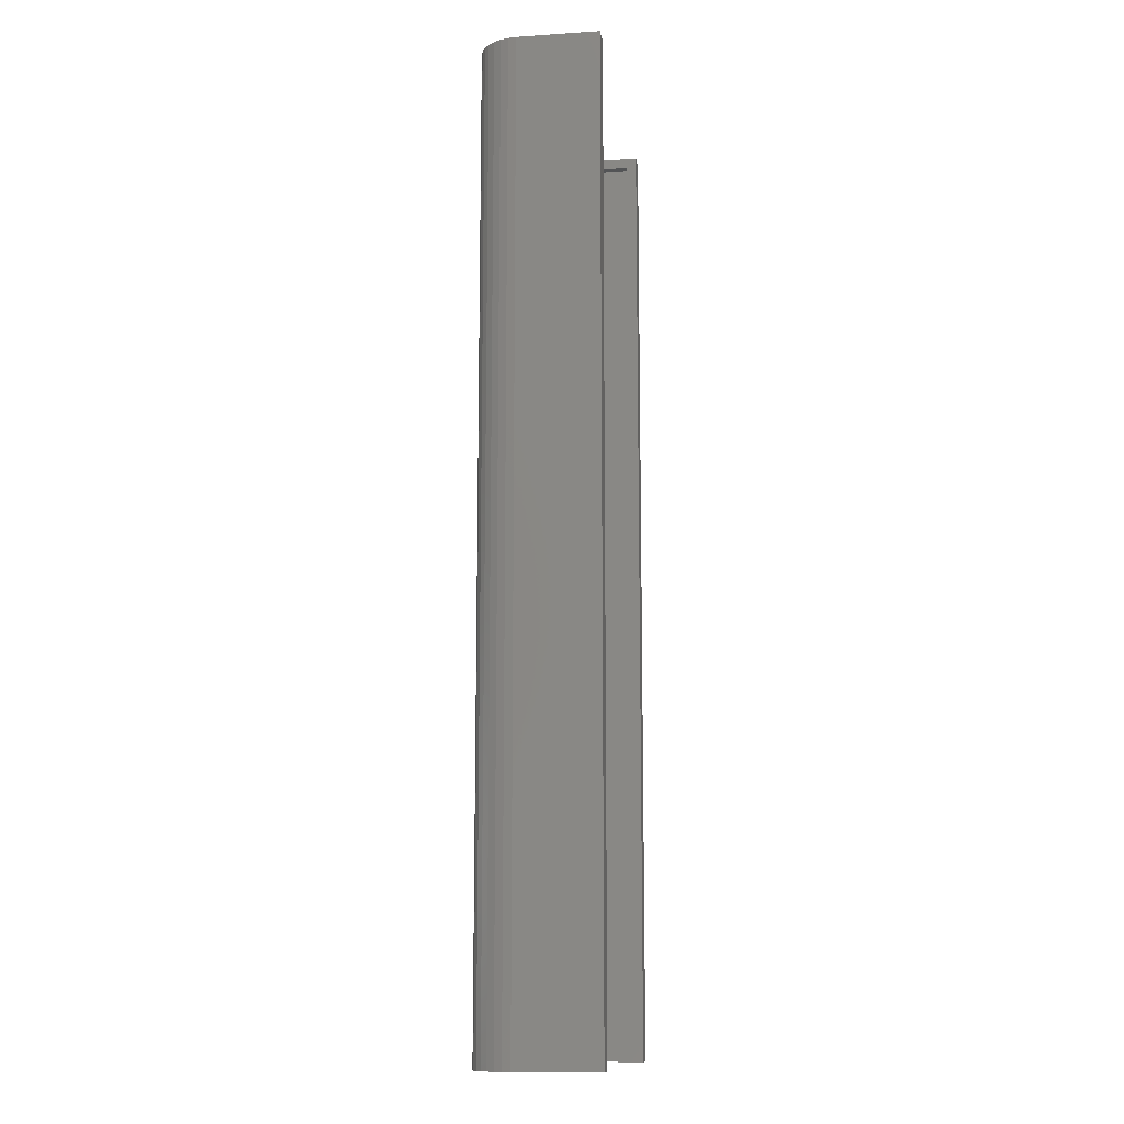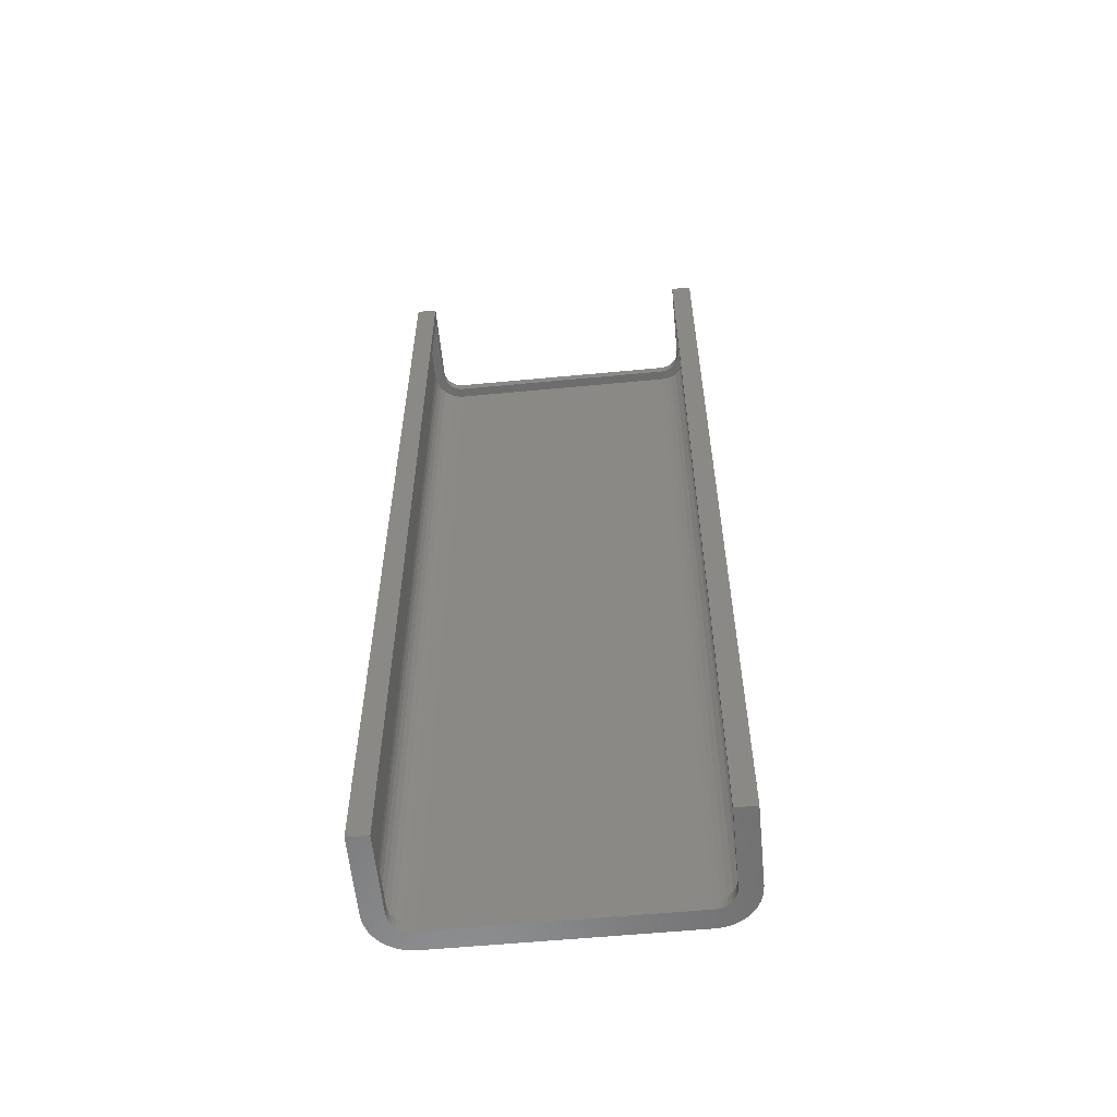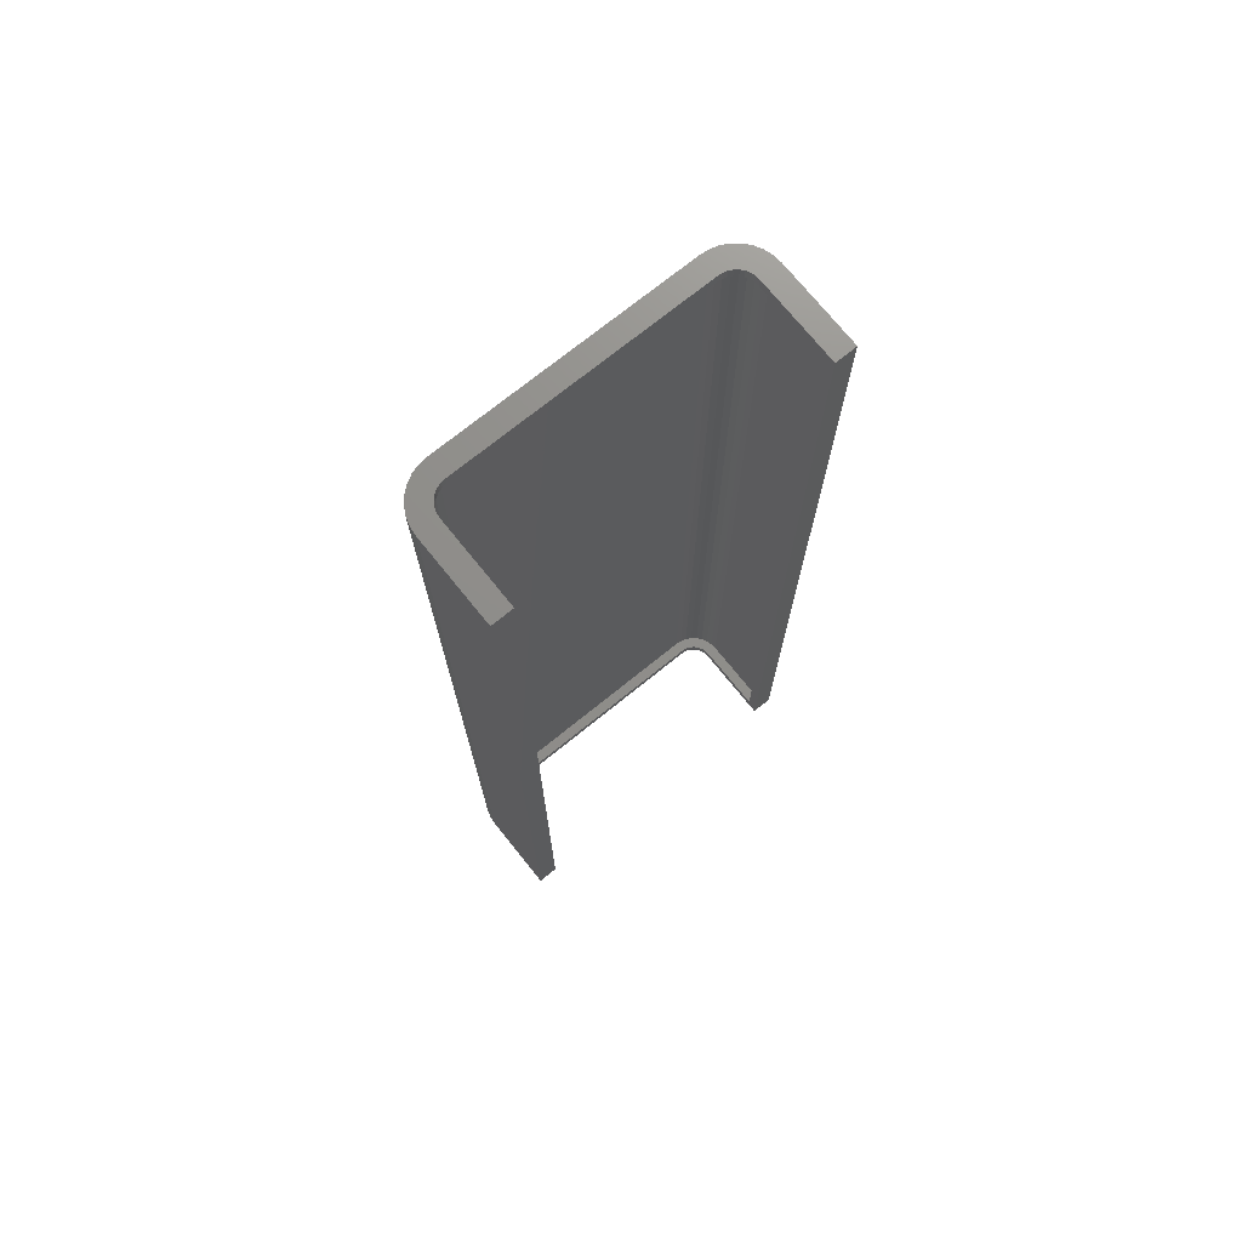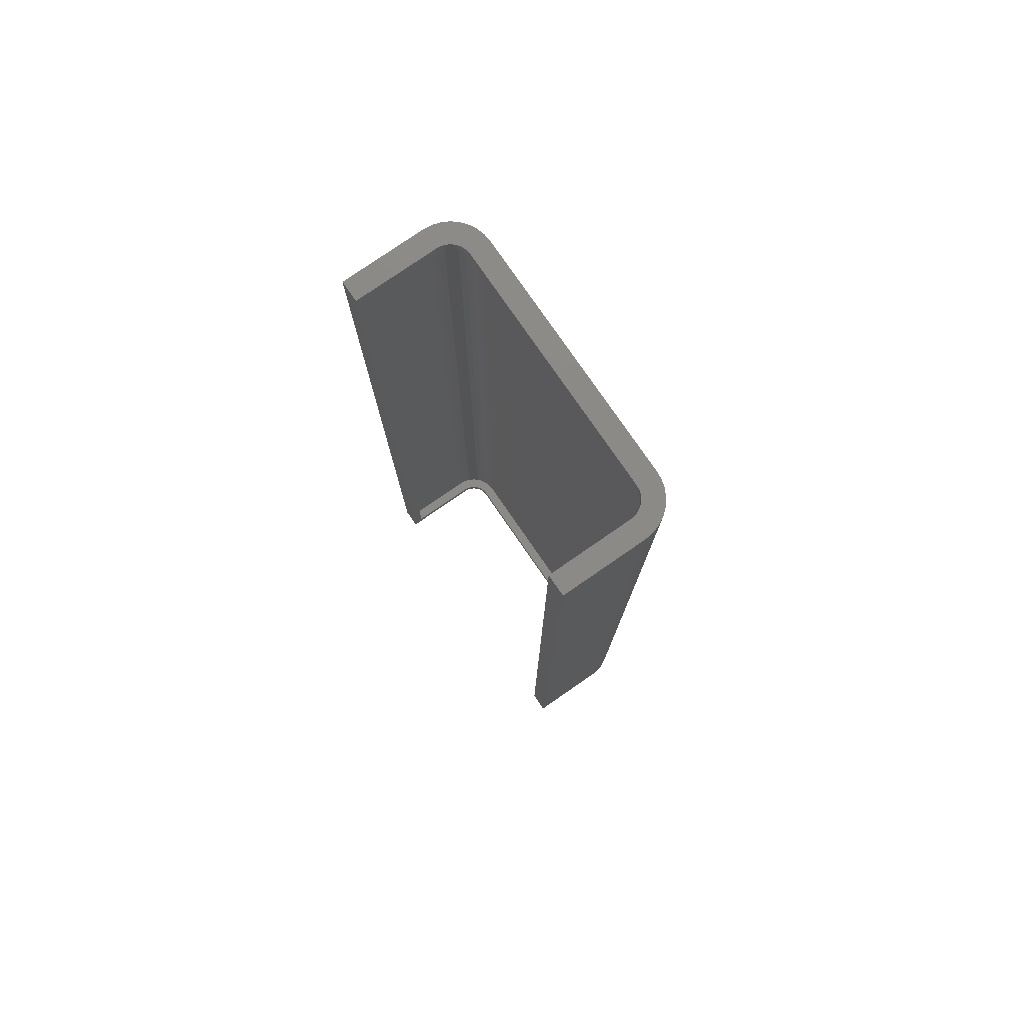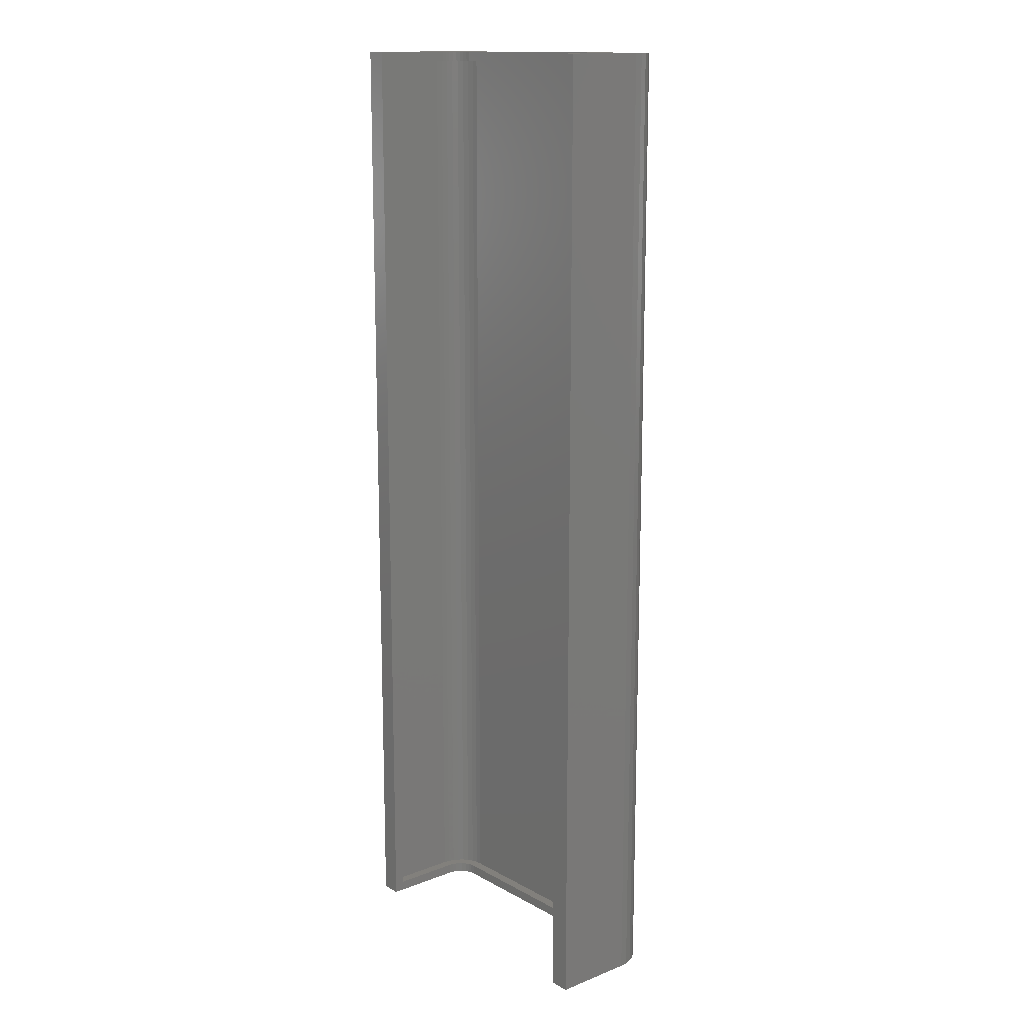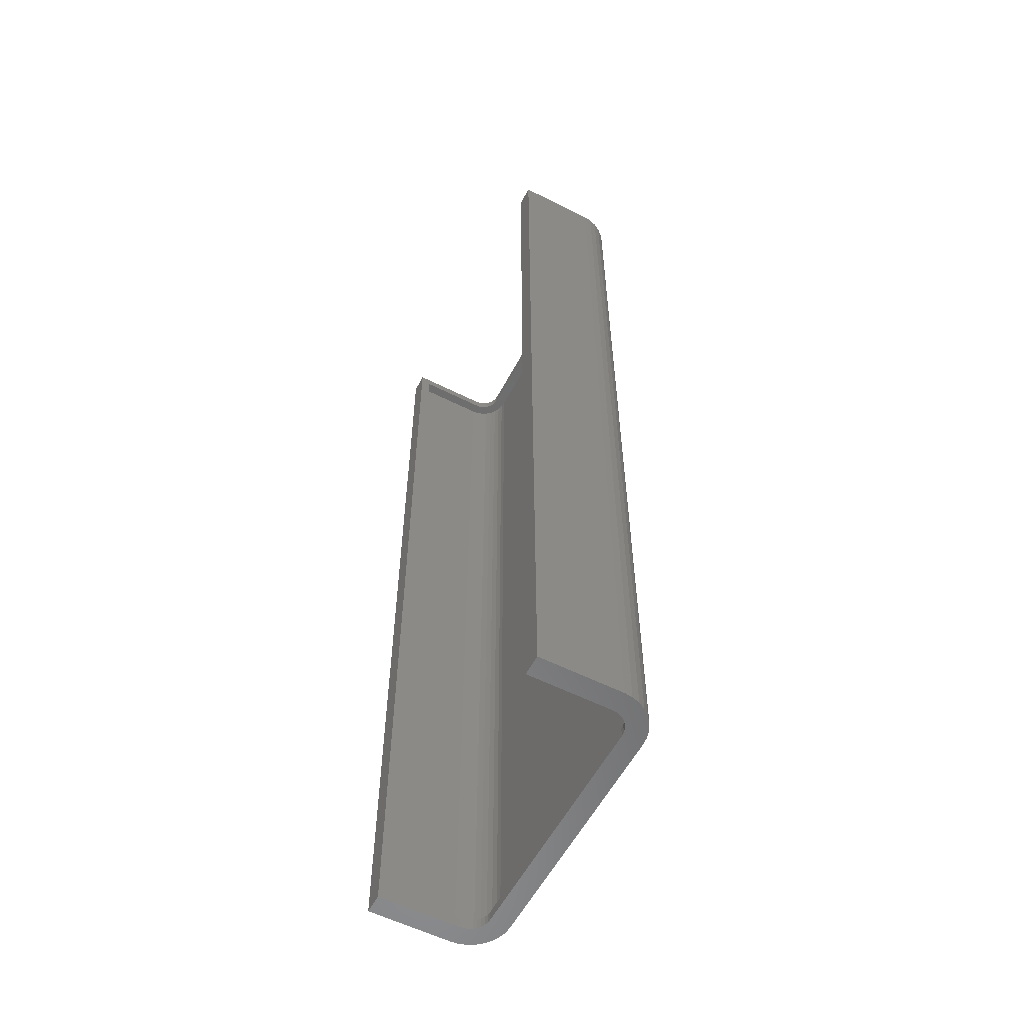
<metadata>
{"format":"stl","ext":"stl","renderer":"f3d","projection":"perspective","resolution":1024,"background":"white","views":[{"elev":-12.3,"azim":98.6,"up":"+Y"},{"elev":-58.2,"azim":-174.4,"up":"+Y"},{"elev":73.3,"azim":141.1,"up":"+Y"},{"elev":78.5,"azim":-124.6,"up":"+Y"},{"elev":14.5,"azim":-130.1,"up":"+Y"},{"elev":-57.3,"azim":-117.6,"up":"+Y"}]}
</metadata>
<code>
# stl→obj: 160 verts, 316 faces
v -0.2184 0.75 0.1263
v -0.2184 0.7344 0.1263
v -0.2184 0.75 -1.934e-18
v -0.2184 0.7344 0.01562
v -0.2184 -0.75 -1.934e-18
v -0.2184 -0.7344 0.01562
v -0.2184 -0.75 0.1263
v -0.2184 -0.7344 0.1263
v -0.2092 -0.7344 0.1486
v -0.2131 -0.75 0.1439
v -0.2131 -0.7344 0.1439
v -0.216 -0.75 0.1384
v -0.216 -0.7344 0.1384
v -0.2178 -0.75 0.1325
v -0.2178 -0.7344 0.1325
v -0.2092 -0.75 0.1486
v -0.2044 -0.7344 0.1526
v -0.2044 -0.75 0.1526
v -0.1989 -0.7344 0.1555
v -0.1989 -0.75 0.1555
v -0.193 -0.7344 0.1573
v -0.193 -0.75 0.1573
v -0.1868 -0.7344 0.1579
v -0.1868 -0.75 0.1579
v -0.2092 0.75 0.1486
v -0.2131 0.7344 0.1439
v -0.2131 0.75 0.1439
v -0.216 0.7344 0.1384
v -0.216 0.75 0.1384
v -0.2178 0.7344 0.1325
v -0.2178 0.75 0.1325
v -0.2092 0.7344 0.1486
v -0.2044 0.75 0.1526
v -0.2044 0.7344 0.1526
v -0.1989 0.75 0.1555
v -0.1989 0.7344 0.1555
v -0.193 0.75 0.1573
v -0.193 0.7344 0.1573
v -0.1868 0.75 0.1579
v -0.1868 0.7344 0.1579
v 0.1868 -0.7344 0.1579
v 0.1868 -0.75 0.1579
v 0.1868 0.75 0.1579
v 0.1868 0.7344 0.1579
v 0.2092 -0.7344 0.1486
v 0.2044 -0.75 0.1526
v 0.2044 -0.7344 0.1526
v 0.1989 -0.75 0.1555
v 0.1989 -0.7344 0.1555
v 0.193 -0.75 0.1573
v 0.193 -0.7344 0.1573
v 0.2092 -0.75 0.1486
v 0.2131 -0.7344 0.1439
v 0.2131 -0.75 0.1439
v 0.216 -0.7344 0.1384
v 0.216 -0.75 0.1384
v 0.2178 -0.7344 0.1325
v 0.2178 -0.75 0.1325
v 0.2184 -0.7344 0.1263
v 0.2184 -0.75 0.1263
v 0.2092 0.75 0.1486
v 0.2044 0.7344 0.1526
v 0.2044 0.75 0.1526
v 0.1989 0.7344 0.1555
v 0.1989 0.75 0.1555
v 0.193 0.7344 0.1573
v 0.193 0.75 0.1573
v 0.2092 0.7344 0.1486
v 0.2131 0.75 0.1439
v 0.2131 0.7344 0.1439
v 0.216 0.75 0.1384
v 0.216 0.7344 0.1384
v 0.2178 0.75 0.1325
v 0.2178 0.7344 0.1325
v 0.2184 0.75 0.1263
v 0.2184 0.7344 0.1263
v 0.2184 -0.75 -2.868e-17
v 0.2184 -0.7344 0.01562
v 0.2184 0.75 -2.868e-17
v 0.2184 0.7344 0.01562
v 0.2344 0.7344 0.01562
v 0.2344 -0.7344 0.01562
v -0.2344 0.7344 0.01562
v -0.2344 -0.7344 0.01562
v 0.1868 0.7344 0.1738
v 0.1961 0.7344 0.1729
v 0.2344 0.7344 0.1263
v 0.2308 0.7344 0.1445
v 0.2335 0.7344 0.1356
v 0.2132 0.7344 0.1658
v 0.205 0.7344 0.1702
v -0.1961 0.7344 0.1729
v -0.205 0.7344 0.1702
v -0.2132 0.7344 0.1658
v 0.2264 0.7344 0.1527
v 0.2205 0.7344 0.1599
v -0.1868 0.7344 0.1738
v -0.2205 0.7344 0.1599
v -0.2264 0.7344 0.1527
v -0.2308 0.7344 0.1445
v -0.2335 0.7344 0.1356
v -0.2344 0.7344 0.1263
v 0.1961 -0.7344 0.1729
v 0.1868 -0.7344 0.1738
v 0.2308 -0.7344 0.1445
v 0.2344 -0.7344 0.1263
v 0.2335 -0.7344 0.1356
v 0.2132 -0.7344 0.1658
v 0.205 -0.7344 0.1702
v -0.1961 -0.7344 0.1729
v -0.205 -0.7344 0.1702
v -0.2132 -0.7344 0.1658
v 0.2205 -0.7344 0.1599
v 0.2264 -0.7344 0.1527
v -0.1868 -0.7344 0.1738
v -0.2205 -0.7344 0.1599
v -0.2264 -0.7344 0.1527
v -0.2344 -0.7344 0.1263
v -0.2335 -0.7344 0.1356
v -0.2308 -0.7344 0.1445
v 0.1868 -0.75 0.1895
v -0.1992 -0.75 0.1883
v 0.1992 -0.75 0.1883
v -0.1868 -0.75 0.1895
v -0.211 -0.75 0.1847
v 0.211 -0.75 0.1847
v -0.2219 -0.75 0.1788
v 0.2219 -0.75 0.1788
v -0.2315 -0.75 0.171
v 0.2315 -0.75 0.171
v -0.2452 -0.75 0.1505
v -0.2488 -0.75 0.1386
v 0.2452 -0.75 0.1505
v 0.2488 -0.75 0.1386
v -0.25 -0.75 0.1263
v -0.25 -0.75 0
v 0.25 -0.75 -3.062e-17
v 0.25 -0.75 0.1263
v -0.2394 -0.75 0.1614
v 0.2394 -0.75 0.1614
v 0.1992 0.75 0.1883
v -0.1992 0.75 0.1883
v 0.1868 0.75 0.1895
v -0.1868 0.75 0.1895
v -0.211 0.75 0.1847
v 0.211 0.75 0.1847
v -0.2219 0.75 0.1788
v 0.2219 0.75 0.1788
v -0.2315 0.75 0.171
v 0.2315 0.75 0.171
v -0.2452 0.75 0.1505
v -0.2488 0.75 0.1386
v 0.2452 0.75 0.1505
v 0.2488 0.75 0.1386
v -0.25 0.75 0.1263
v -0.25 0.75 0
v 0.25 0.75 0.1263
v 0.25 0.75 -3.062e-17
v -0.2394 0.75 0.1614
v 0.2394 0.75 0.1614
f 1 2 3
f 3 2 4
f 3 4 5
f 5 4 6
f 5 6 7
f 7 6 8
f 9 10 11
f 11 10 12
f 11 12 13
f 13 12 14
f 13 14 15
f 15 14 7
f 15 7 8
f 10 9 16
f 16 9 17
f 16 17 18
f 18 17 19
f 18 19 20
f 20 19 21
f 20 21 22
f 22 21 23
f 22 23 24
f 25 26 27
f 27 26 28
f 27 28 29
f 29 28 30
f 29 30 31
f 31 30 2
f 31 2 1
f 26 25 32
f 32 25 33
f 32 33 34
f 34 33 35
f 34 35 36
f 36 35 37
f 36 37 38
f 38 37 39
f 38 39 40
f 23 41 24
f 24 41 42
f 39 43 40
f 40 43 44
f 45 46 47
f 47 46 48
f 47 48 49
f 49 48 50
f 49 50 51
f 51 50 42
f 51 42 41
f 46 45 52
f 52 45 53
f 52 53 54
f 54 53 55
f 54 55 56
f 56 55 57
f 56 57 58
f 58 57 59
f 58 59 60
f 61 62 63
f 63 62 64
f 63 64 65
f 65 64 66
f 65 66 67
f 67 66 44
f 67 44 43
f 62 61 68
f 68 61 69
f 68 69 70
f 70 69 71
f 70 71 72
f 72 71 73
f 72 73 74
f 74 73 75
f 74 75 76
f 60 59 77
f 77 59 78
f 77 78 79
f 79 78 80
f 79 80 75
f 75 80 76
f 80 78 81
f 81 78 82
f 83 84 4
f 4 84 6
f 85 66 86
f 85 44 66
f 87 88 81
f 87 89 88
f 72 90 70
f 68 70 90
f 90 91 68
f 68 91 62
f 64 62 91
f 91 86 64
f 66 64 86
f 38 92 36
f 36 92 93
f 36 93 34
f 32 34 93
f 93 94 32
f 32 94 26
f 28 26 94
f 80 81 88
f 80 88 95
f 80 95 96
f 97 92 38
f 97 38 40
f 97 40 44
f 97 44 85
f 96 90 72
f 96 72 74
f 96 74 76
f 96 76 80
f 98 99 4
f 98 4 2
f 98 2 30
f 98 30 28
f 98 28 94
f 4 99 100
f 4 100 101
f 4 101 102
f 4 102 83
f 103 51 104
f 51 41 104
f 82 105 106
f 105 107 106
f 53 108 55
f 108 53 45
f 45 109 108
f 47 109 45
f 109 47 49
f 49 103 109
f 103 49 51
f 19 110 21
f 111 110 19
f 17 111 19
f 111 17 9
f 9 112 111
f 11 112 9
f 112 11 13
f 78 113 114
f 78 114 105
f 78 105 82
f 115 104 41
f 115 41 23
f 115 23 21
f 115 21 110
f 113 78 59
f 113 59 57
f 113 57 55
f 113 55 108
f 116 112 13
f 116 13 15
f 116 15 8
f 116 8 6
f 116 6 117
f 6 84 118
f 6 118 119
f 6 119 120
f 6 120 117
f 81 82 87
f 87 82 106
f 96 108 90
f 90 108 109
f 90 109 91
f 91 109 103
f 91 103 86
f 86 103 104
f 86 104 85
f 108 96 113
f 113 96 95
f 113 95 114
f 114 95 88
f 114 88 105
f 105 88 89
f 105 89 107
f 107 89 87
f 107 87 106
f 85 104 97
f 97 104 115
f 98 117 99
f 99 117 120
f 99 120 100
f 100 120 119
f 100 119 101
f 101 119 118
f 101 118 102
f 117 98 116
f 116 98 94
f 116 94 112
f 112 94 93
f 112 93 111
f 111 93 92
f 111 92 110
f 110 92 97
f 110 97 115
f 102 118 83
f 83 118 84
f 121 122 123
f 121 124 122
f 123 122 125
f 123 125 126
f 126 125 127
f 126 127 128
f 128 127 129
f 128 129 130
f 18 131 16
f 10 16 131
f 131 132 10
f 10 132 12
f 14 12 132
f 46 52 133
f 133 52 54
f 133 54 56
f 133 56 134
f 134 56 58
f 135 136 5
f 135 5 7
f 135 7 14
f 135 14 132
f 60 77 137
f 60 137 138
f 60 138 134
f 60 134 58
f 139 131 18
f 139 18 20
f 139 20 22
f 139 22 24
f 139 24 42
f 139 42 140
f 139 140 130
f 139 130 129
f 140 42 50
f 140 50 48
f 140 48 46
f 140 46 133
f 141 142 143
f 142 144 143
f 145 142 141
f 146 145 141
f 147 145 146
f 148 147 146
f 149 147 148
f 150 149 148
f 25 151 33
f 151 25 27
f 27 152 151
f 29 152 27
f 152 29 31
f 153 61 63
f 69 61 153
f 71 69 153
f 154 71 153
f 73 71 154
f 155 152 31
f 155 31 1
f 155 1 3
f 155 3 156
f 75 73 154
f 75 154 157
f 75 157 158
f 75 158 79
f 159 149 150
f 159 150 160
f 159 160 43
f 159 43 39
f 159 39 37
f 159 37 35
f 159 35 33
f 159 33 151
f 160 153 63
f 160 63 65
f 160 65 67
f 160 67 43
f 155 156 135
f 135 156 136
f 155 135 152
f 152 135 132
f 152 132 151
f 151 132 131
f 151 131 159
f 159 131 139
f 159 139 149
f 149 139 129
f 149 129 147
f 147 129 127
f 147 127 145
f 145 127 125
f 145 125 142
f 142 125 122
f 142 122 144
f 144 122 124
f 143 144 121
f 121 144 124
f 143 121 141
f 141 121 123
f 141 123 146
f 146 123 126
f 146 126 148
f 148 126 128
f 148 128 150
f 150 128 130
f 150 130 160
f 160 130 140
f 160 140 153
f 153 140 133
f 153 133 154
f 154 133 134
f 154 134 157
f 157 134 138
f 158 157 137
f 137 157 138
f 79 158 77
f 77 158 137
f 156 3 136
f 136 3 5

</code>
